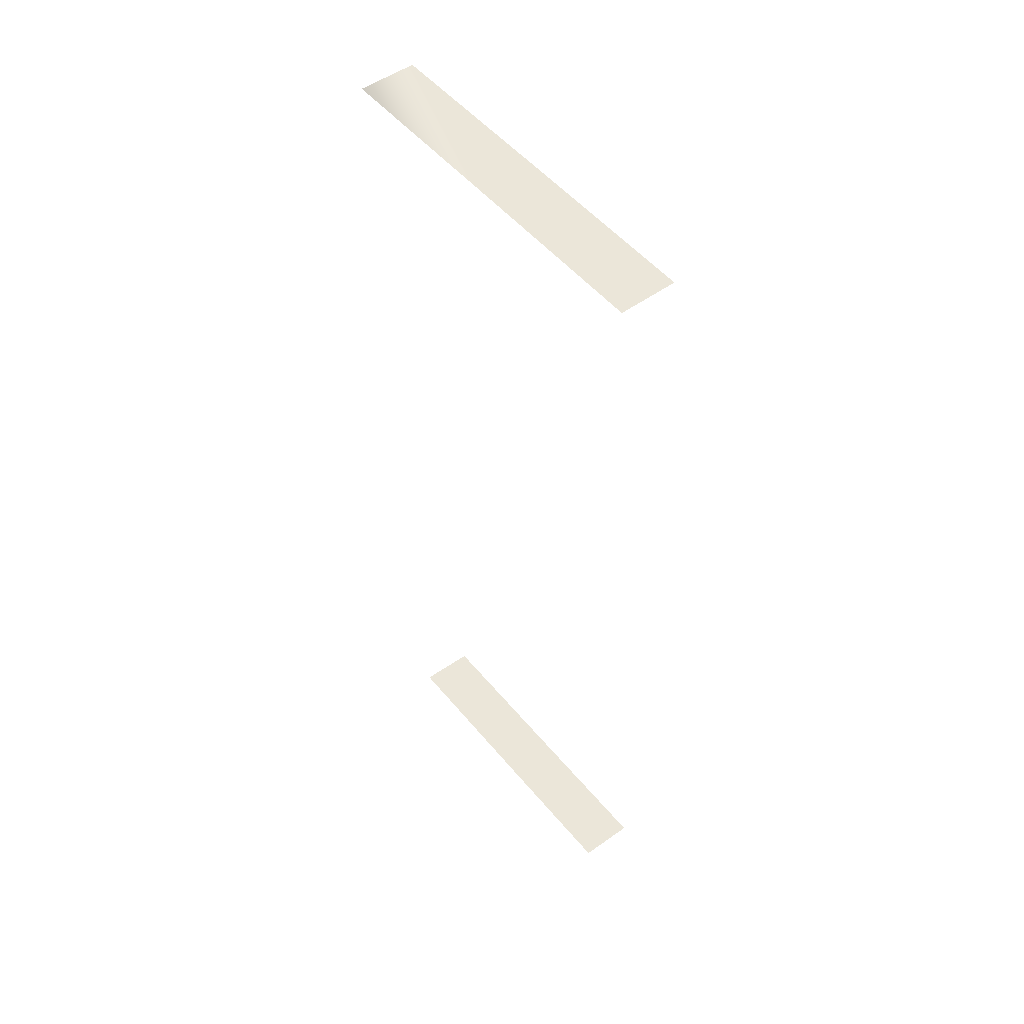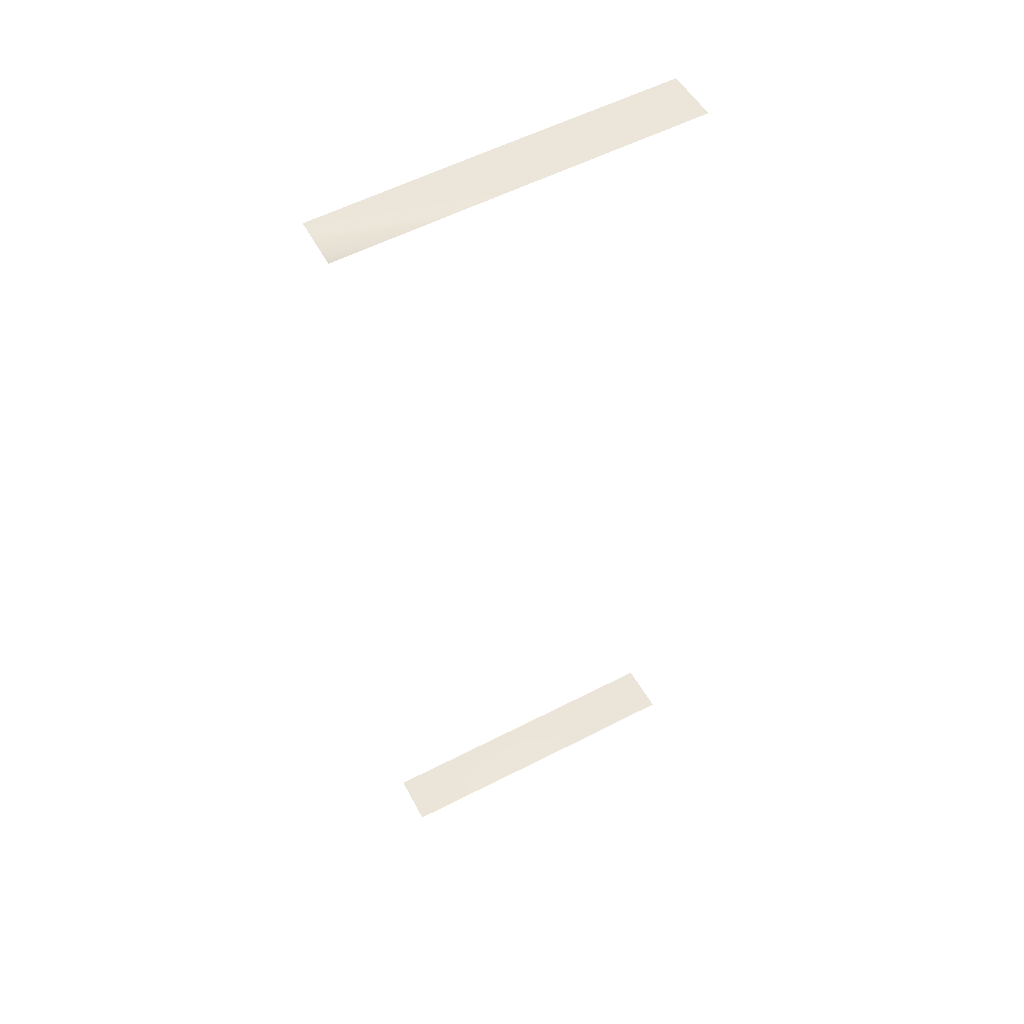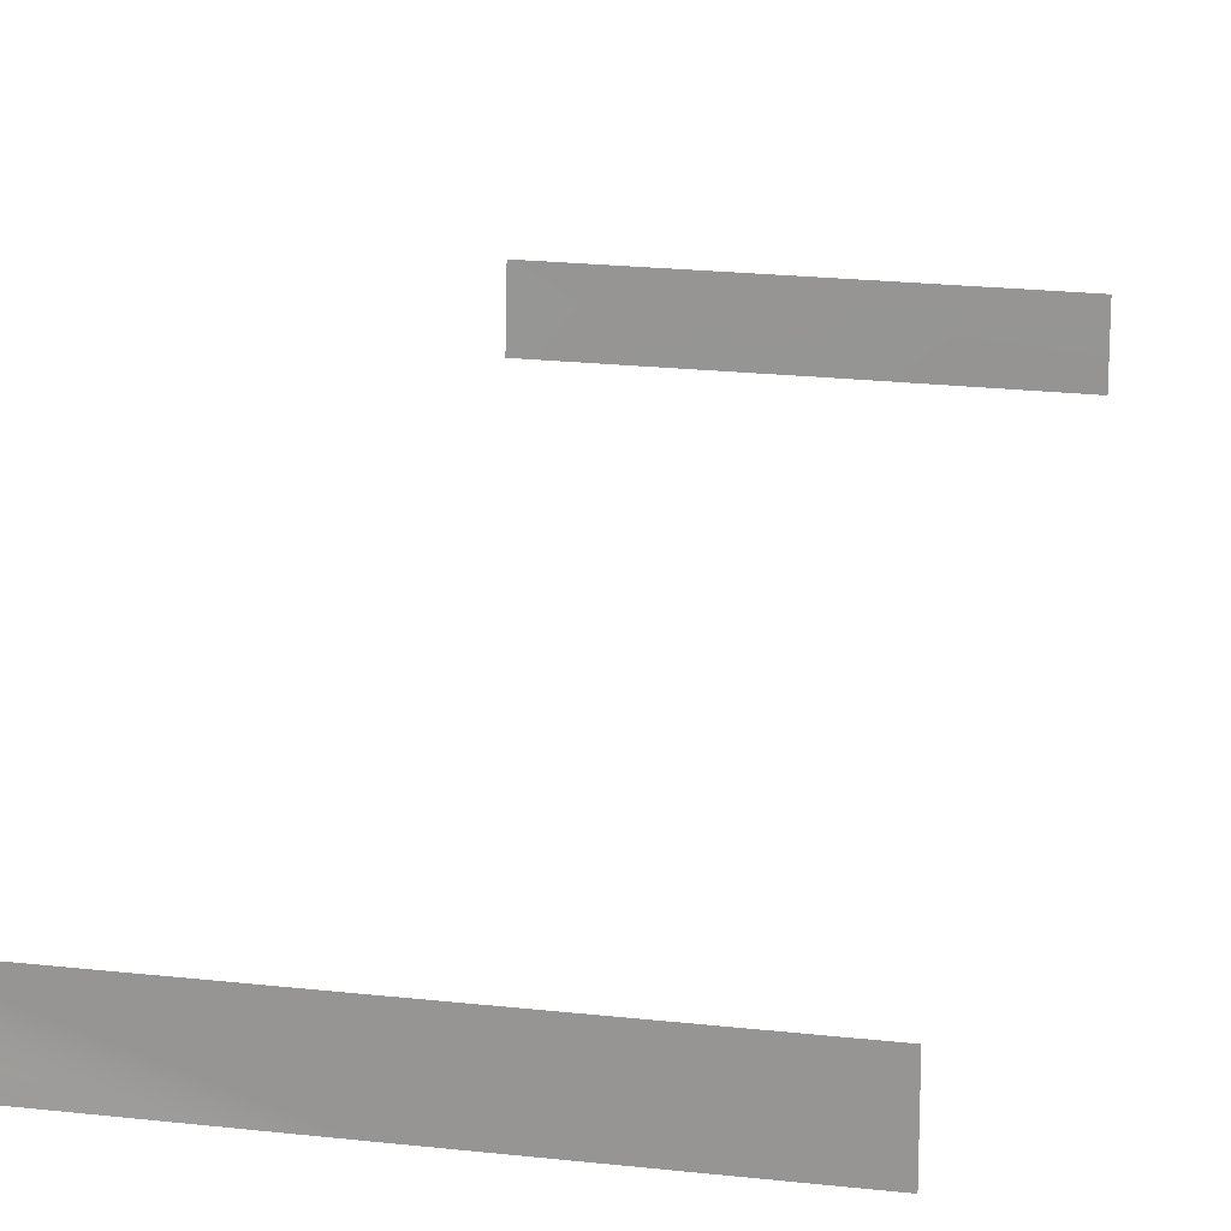
<metadata>
{"format":"obj","ext":"obj","renderer":"f3d","projection":"perspective","resolution":1024,"background":"white","views":[{"elev":53.1,"azim":52.6,"up":"+Z"},{"elev":50.6,"azim":-27.9,"up":"+Z"},{"elev":19.5,"azim":9.3,"up":"+Y"}]}
</metadata>
<code>
g lair130
v 3637 -2.845 -445.3
v 3775 -2.784 -438
v 3764 74.64 -438.1
v 3634 74.58 -445.5
v 3713 -2.784 882.7
v 3713 74.82 883.1
v 3983 74.75 896.4
v 3983 -2.673 896
v 3991 -2.673 -424.7
v 3991 74.75 -424.8
v 3535 74.53 -451
v 3533 -2.893 -450.9
v 3466 -2.893 869.8
v 3467 74.71 870.1
f 7 8 5
f 13 14 5
f 6 5 14
f 5 6 7
f 3 2 9
f 2 3 1
f 4 1 3
f 1 4 12
f 11 12 4
f 9 10 3

</code>
